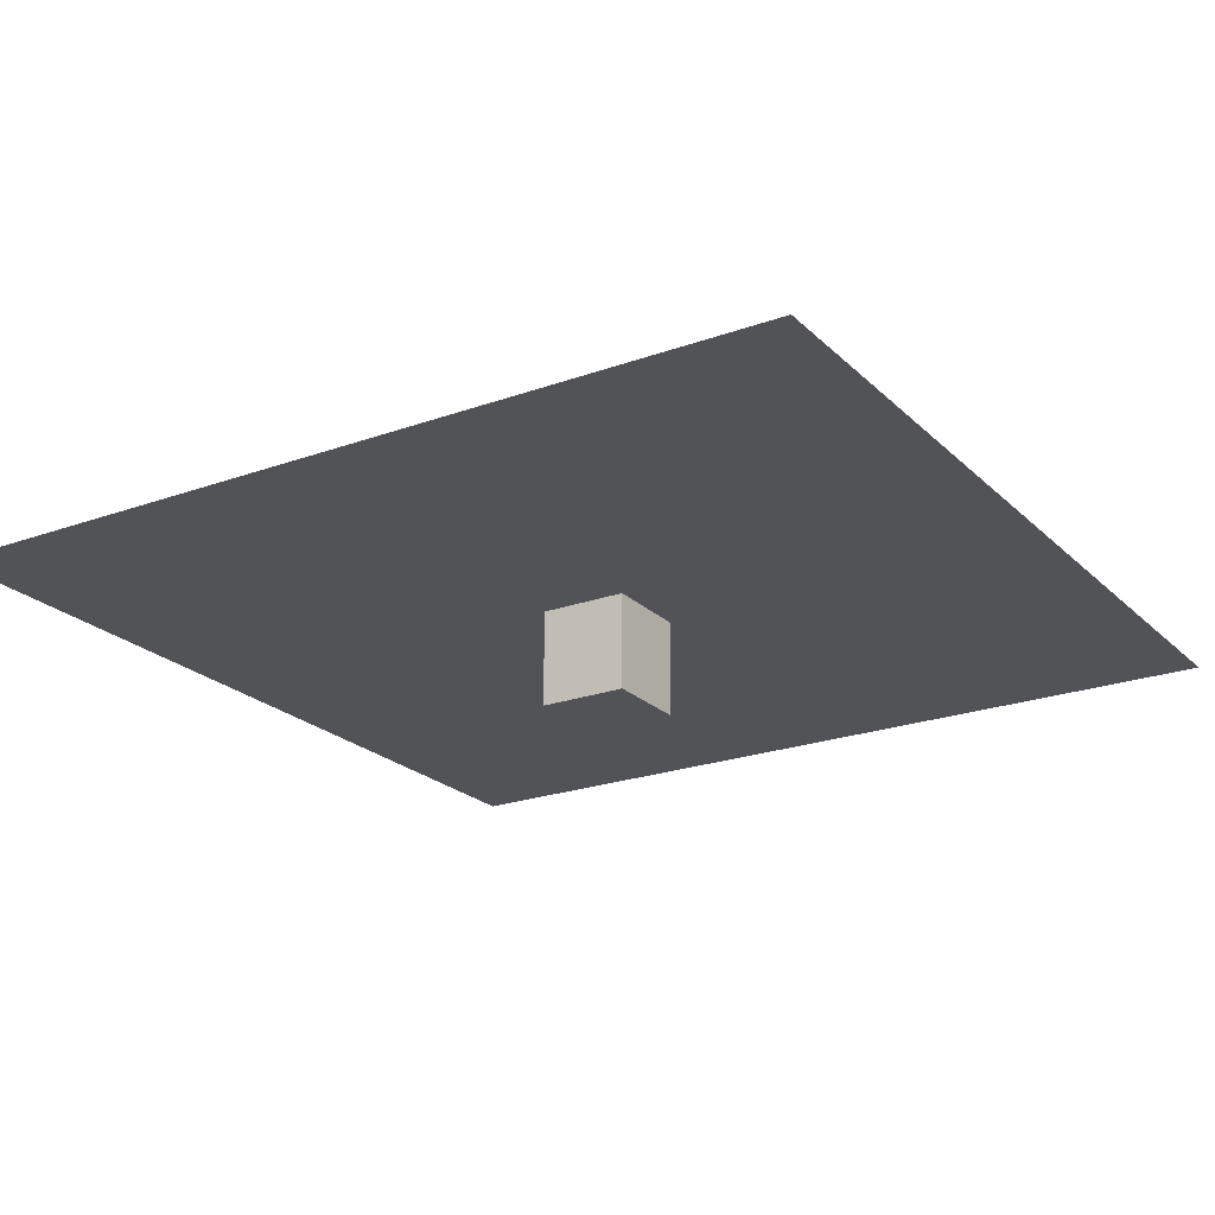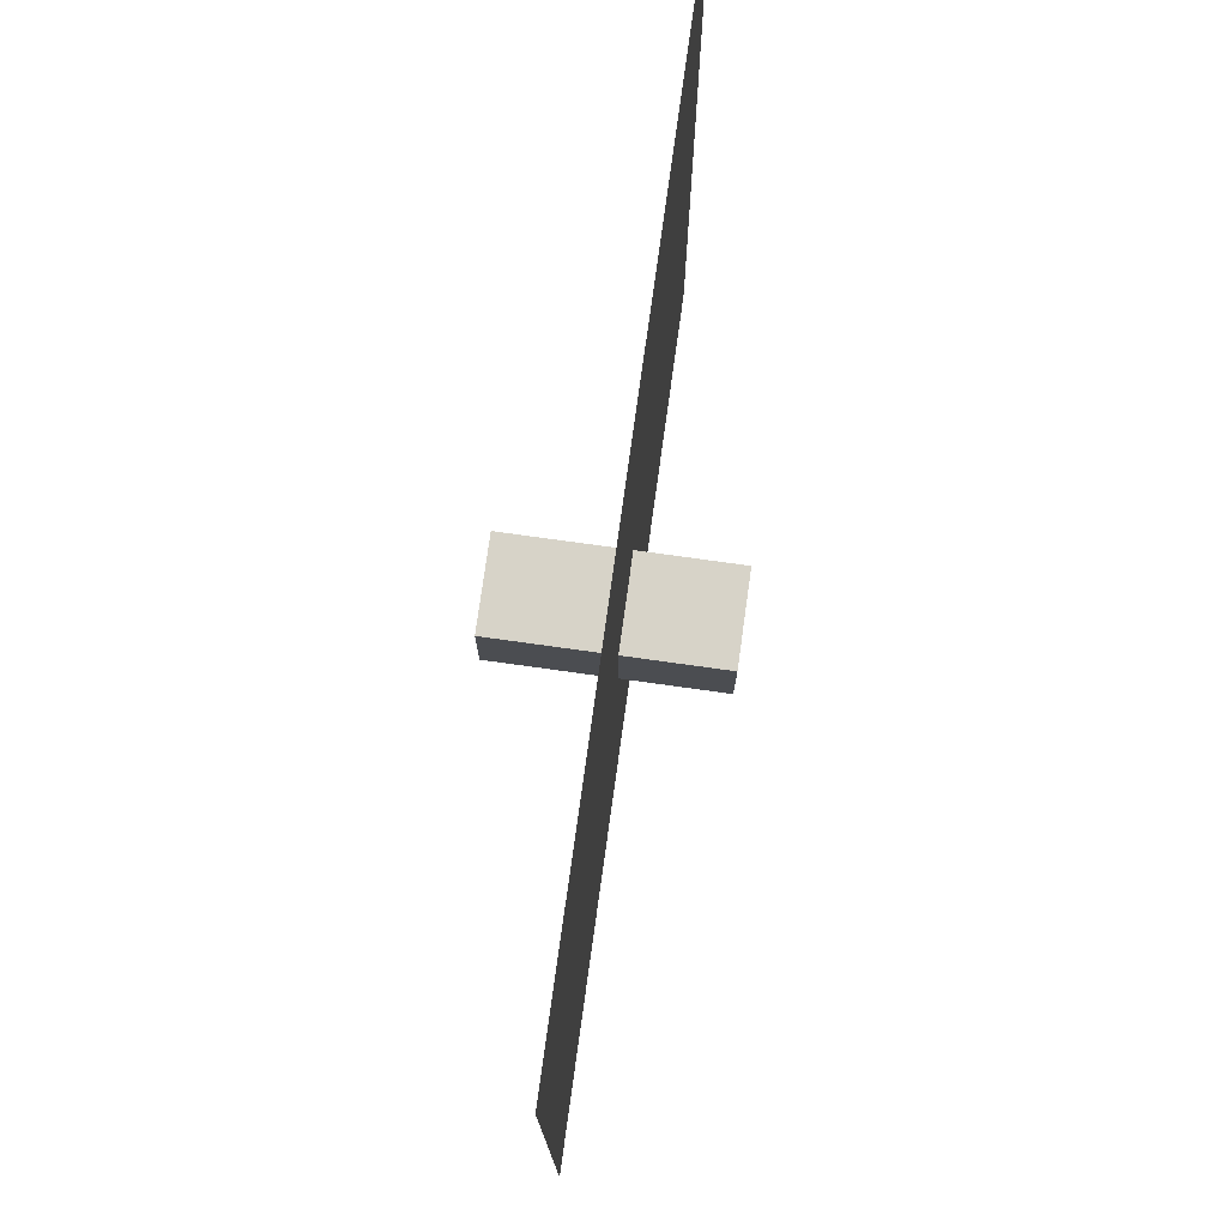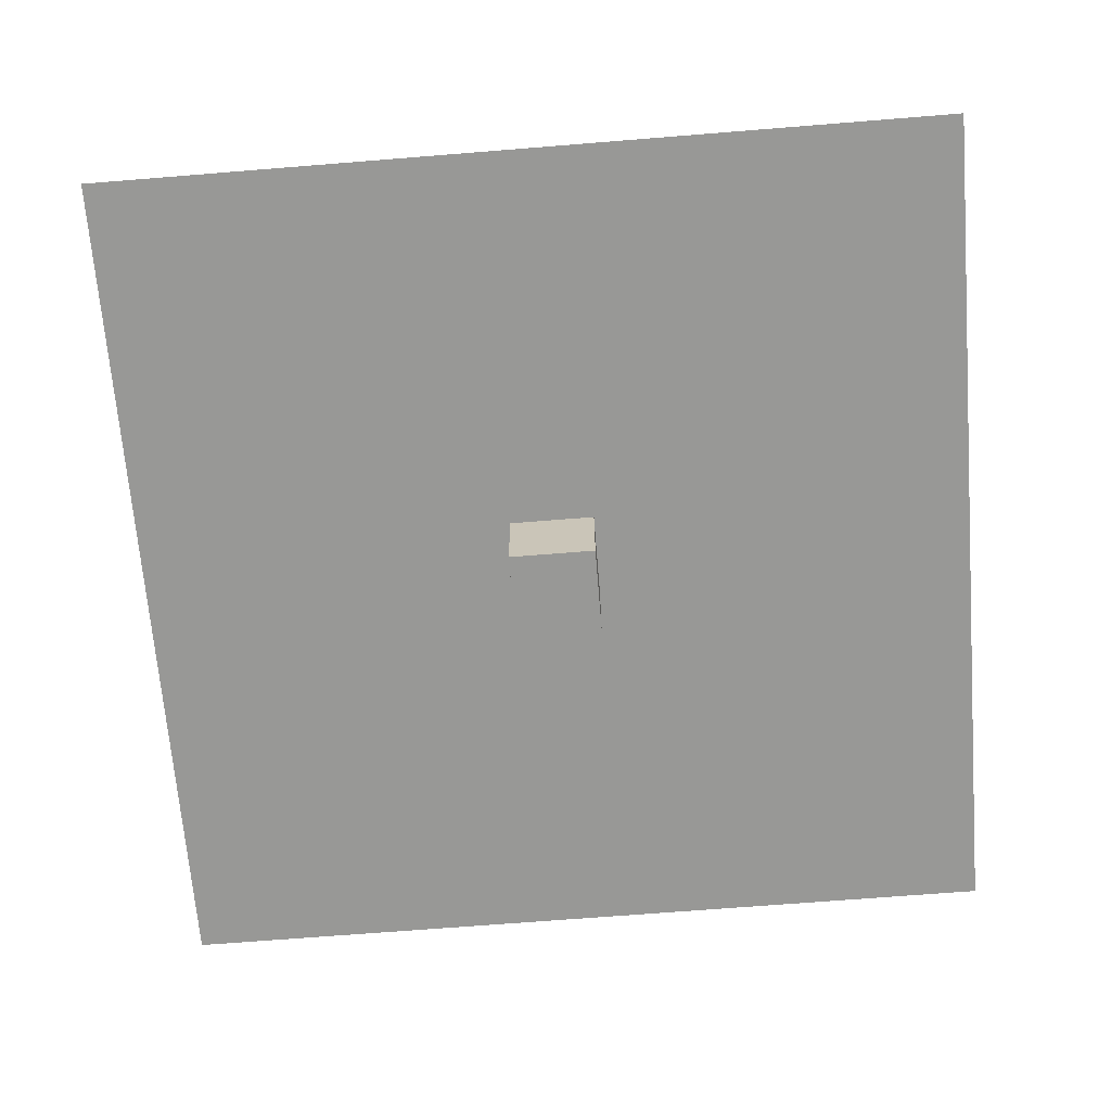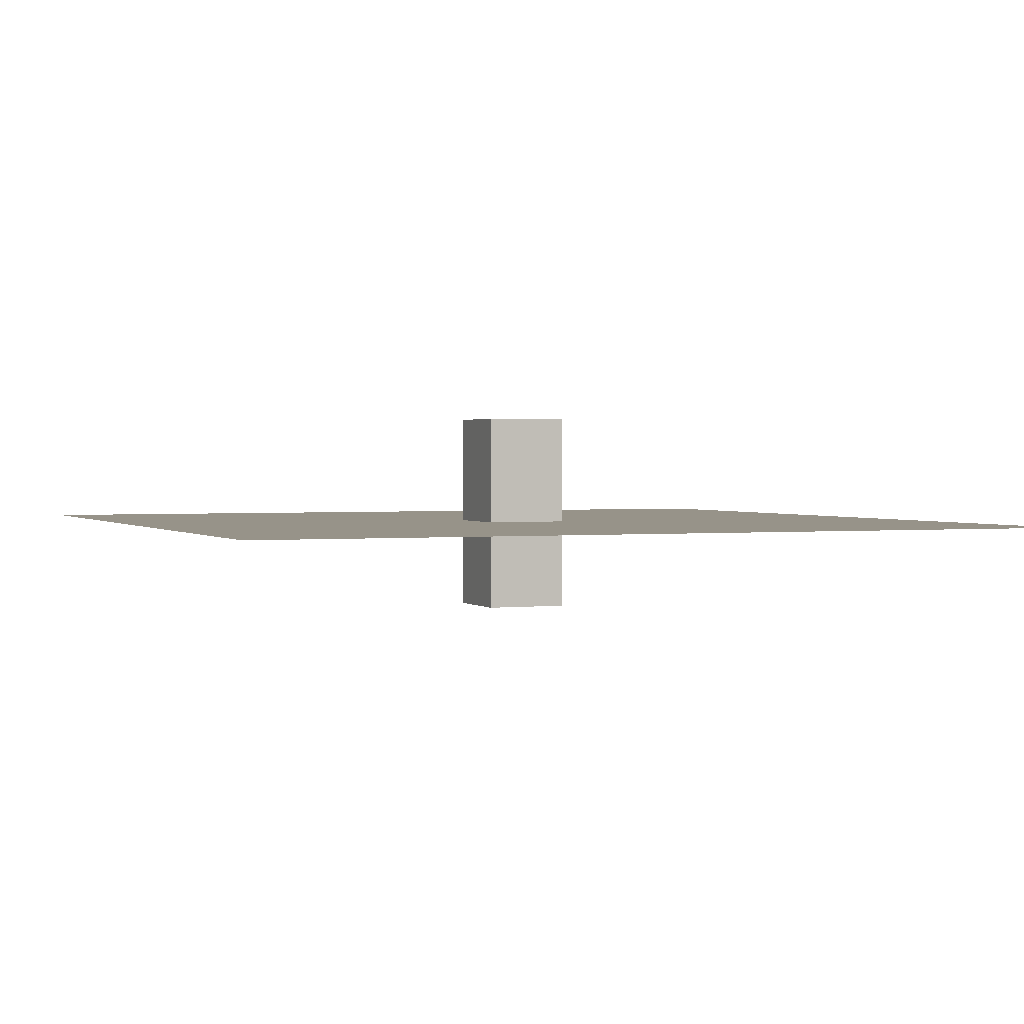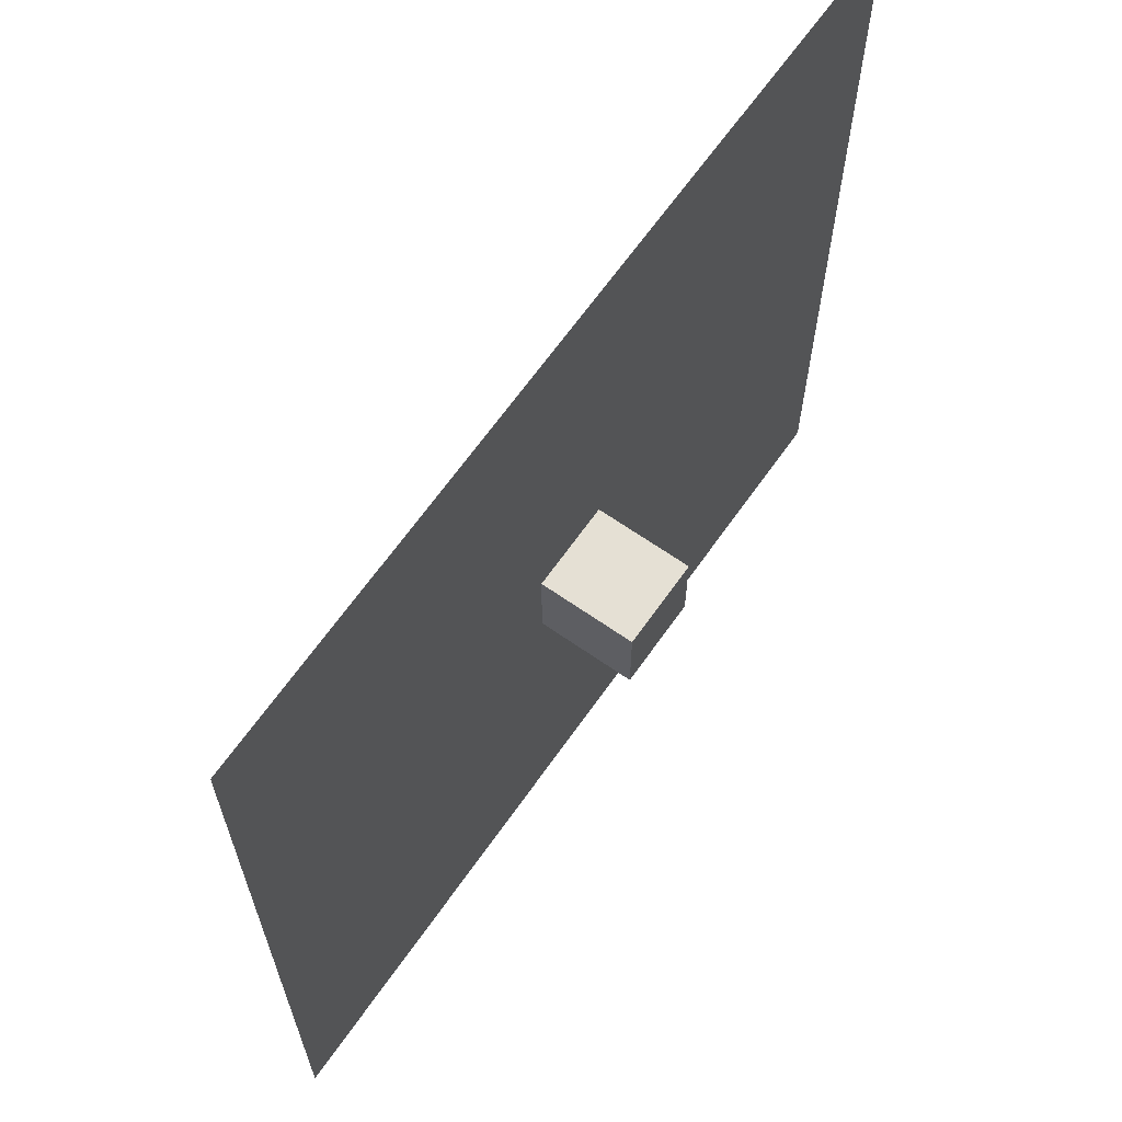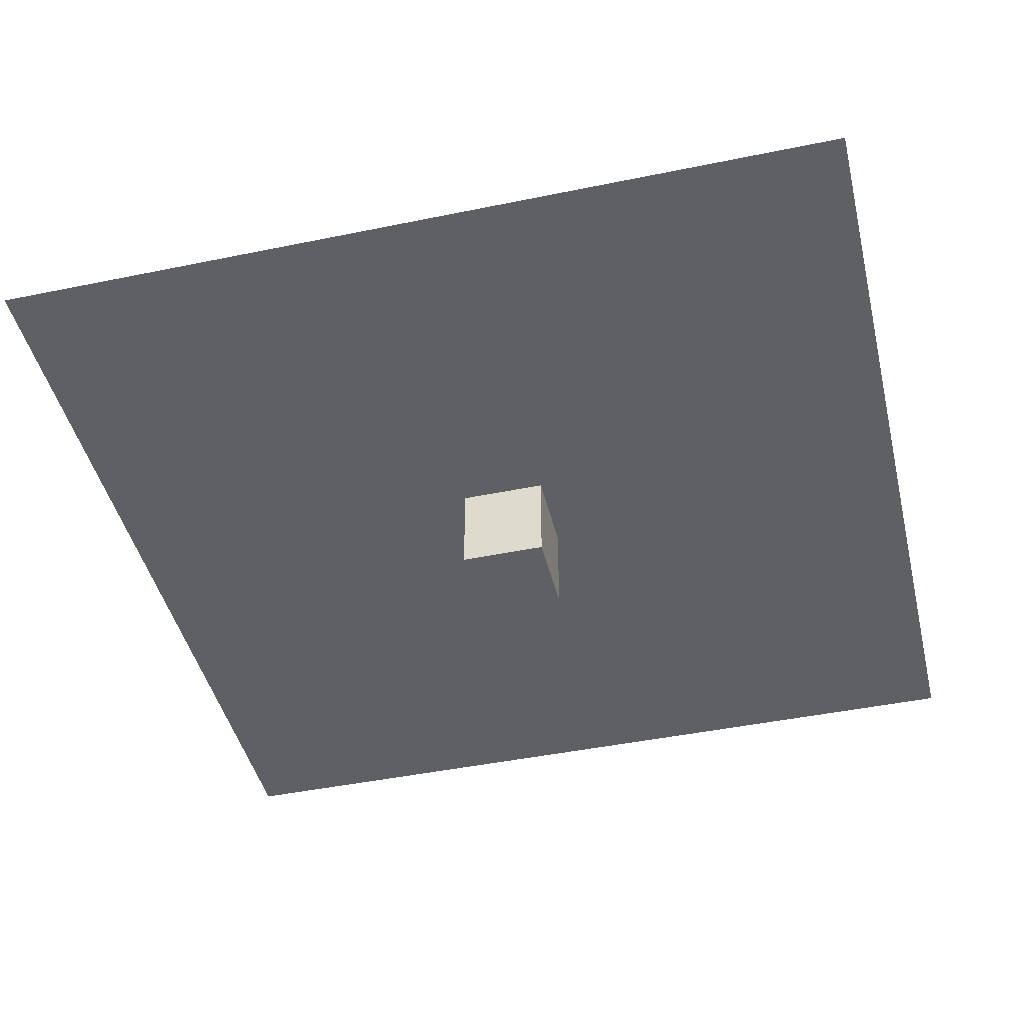
<metadata>
{"format":"obj","ext":"obj","renderer":"f3d","projection":"perspective","resolution":1024,"background":"white","views":[{"elev":-22.2,"azim":122.2,"up":"+Y"},{"elev":76.6,"azim":-82.1,"up":"+Z"},{"elev":-68.4,"azim":-175.4,"up":"+Y"},{"elev":1.5,"azim":-112.4,"up":"+Y"},{"elev":65.7,"azim":-54.9,"up":"+Z"},{"elev":-44.6,"azim":-166.5,"up":"+Y"}]}
</metadata>
<code>
o Cube
v -2.837 -5.203 2.837
v -2.837 8.496 2.837
v -2.837 -5.203 -2.837
v -2.837 8.496 -2.837
v 2.837 -5.203 2.837
v 2.837 8.496 2.837
v 2.837 -5.203 -2.837
v 2.837 8.496 -2.837
f 1 3 7 5
f 4 8 7 3
f 8 6 5 7
f 6 8 4 2
f 2 4 3 1
f 6 2 1 5
o 平面
v 28.16 0.9979 -28.16
v -28.16 0.9979 -28.16
v 28.16 0.9979 28.16
v -28.16 0.9979 28.16
f 10 9 11
f 10 11 12

</code>
